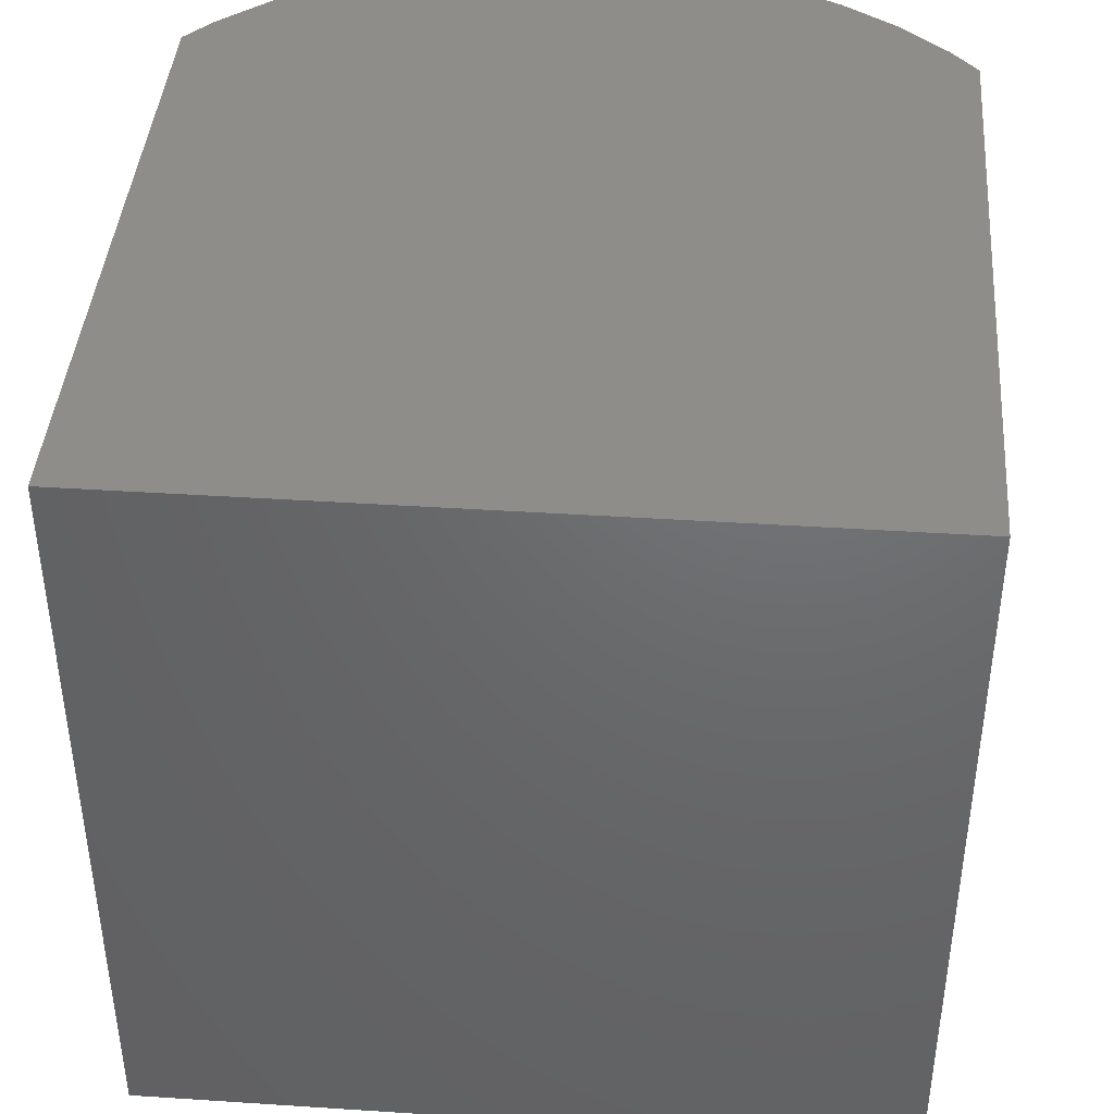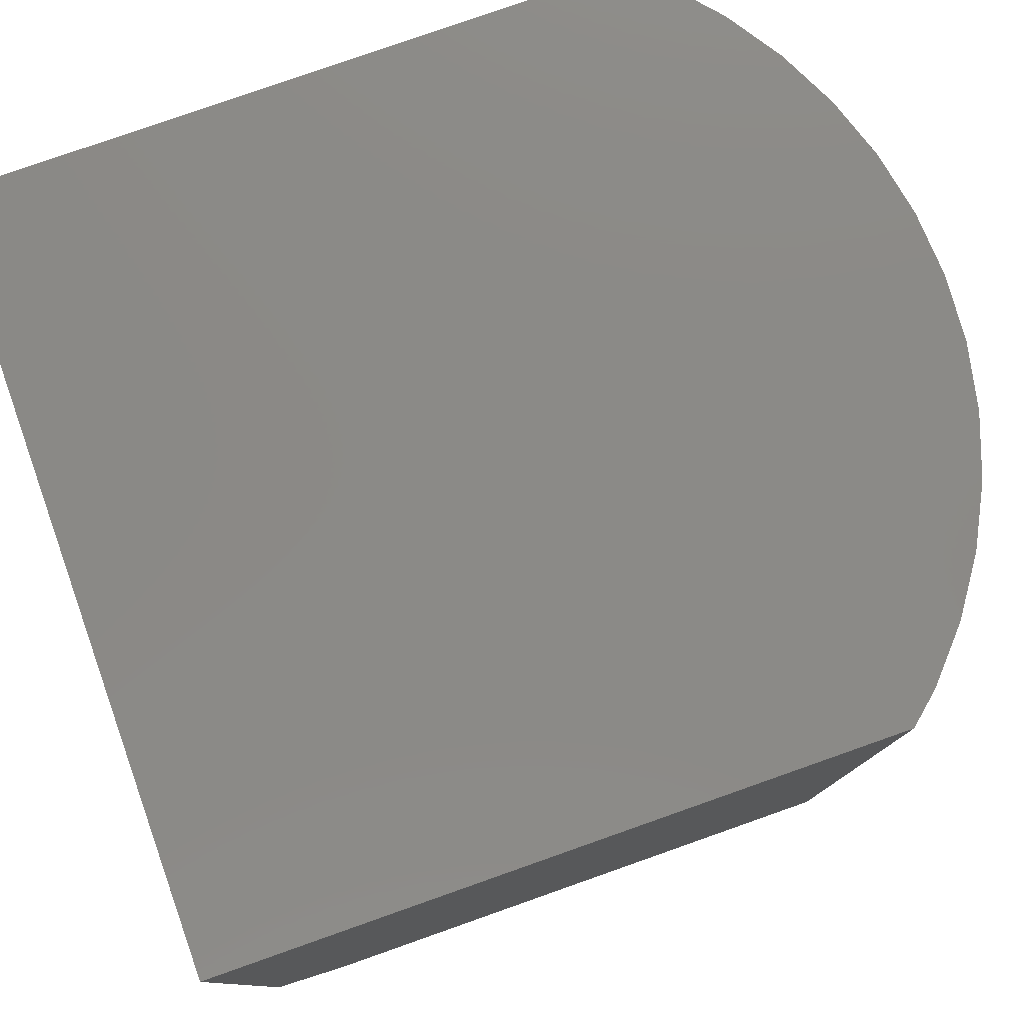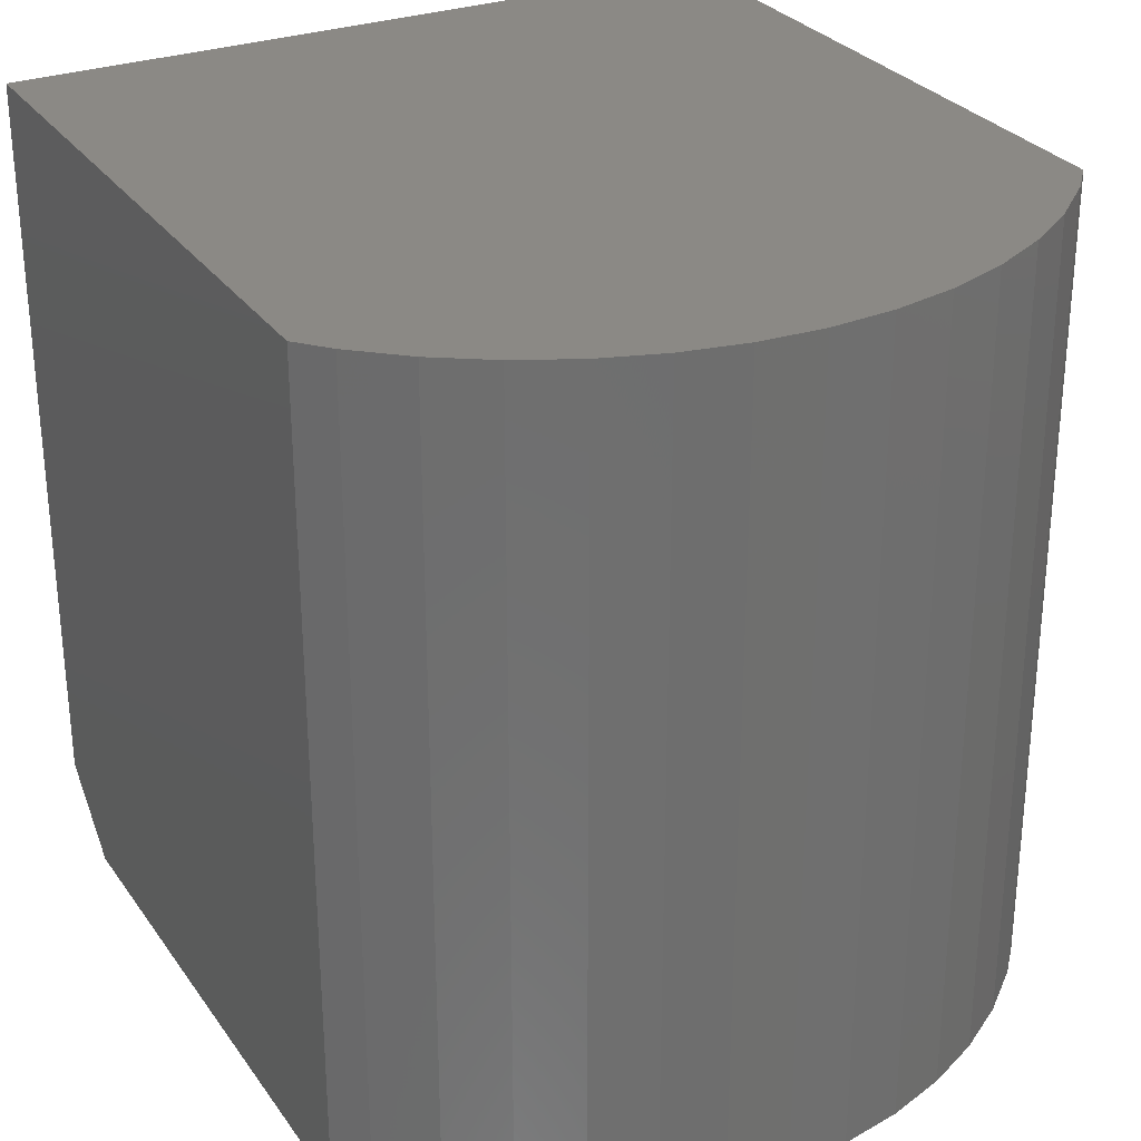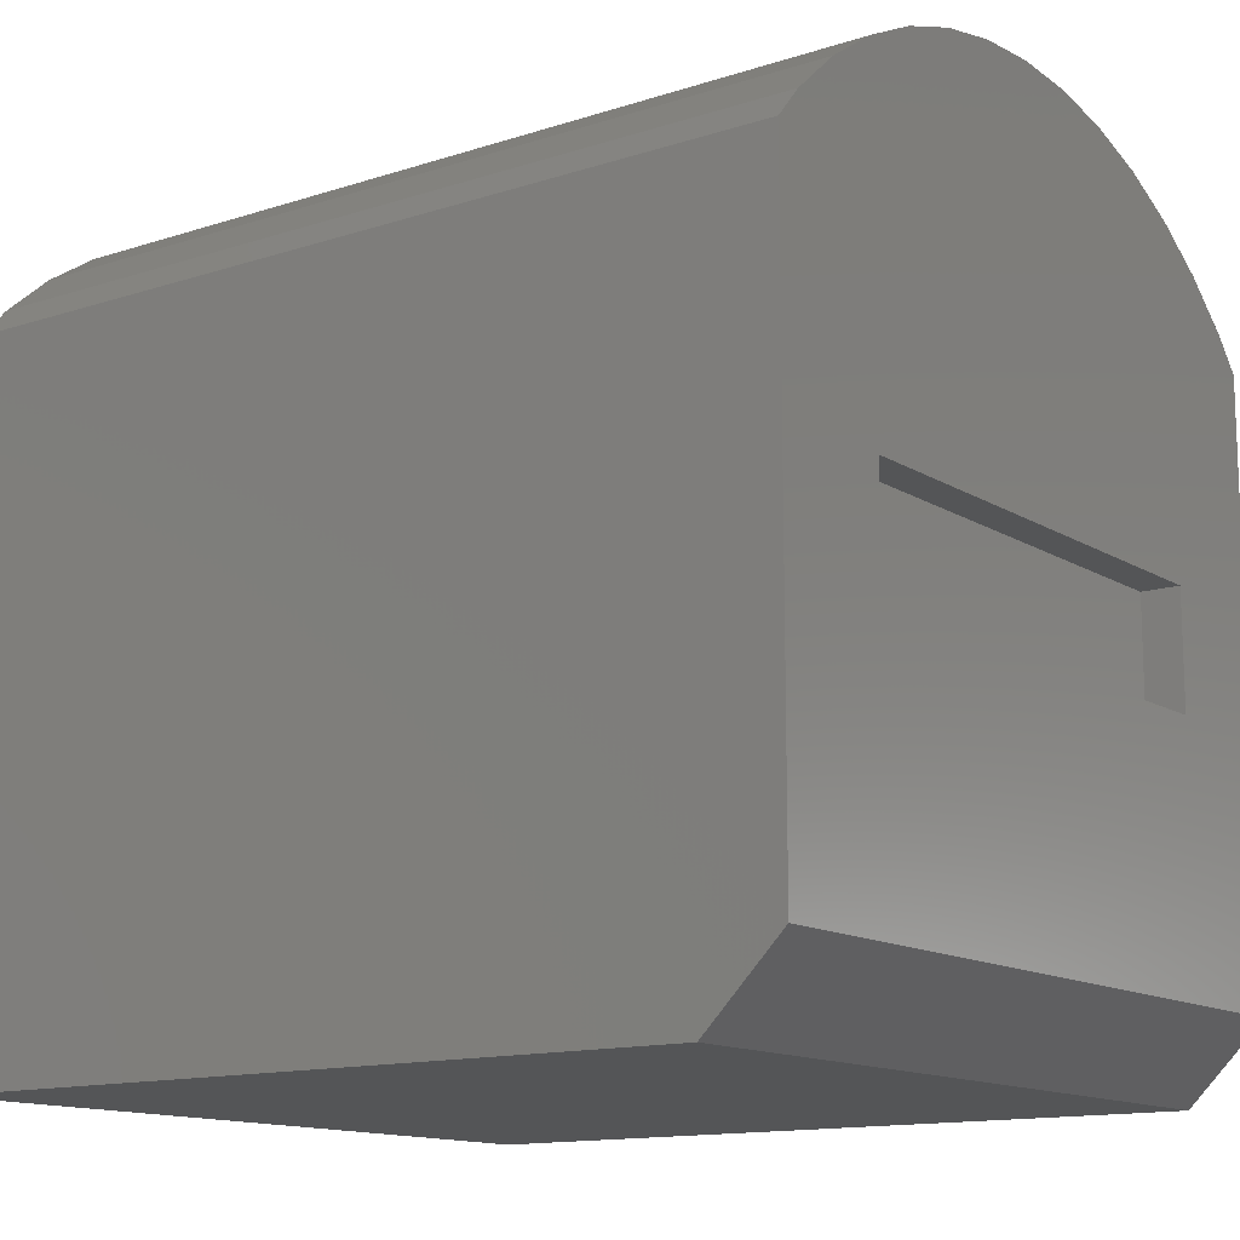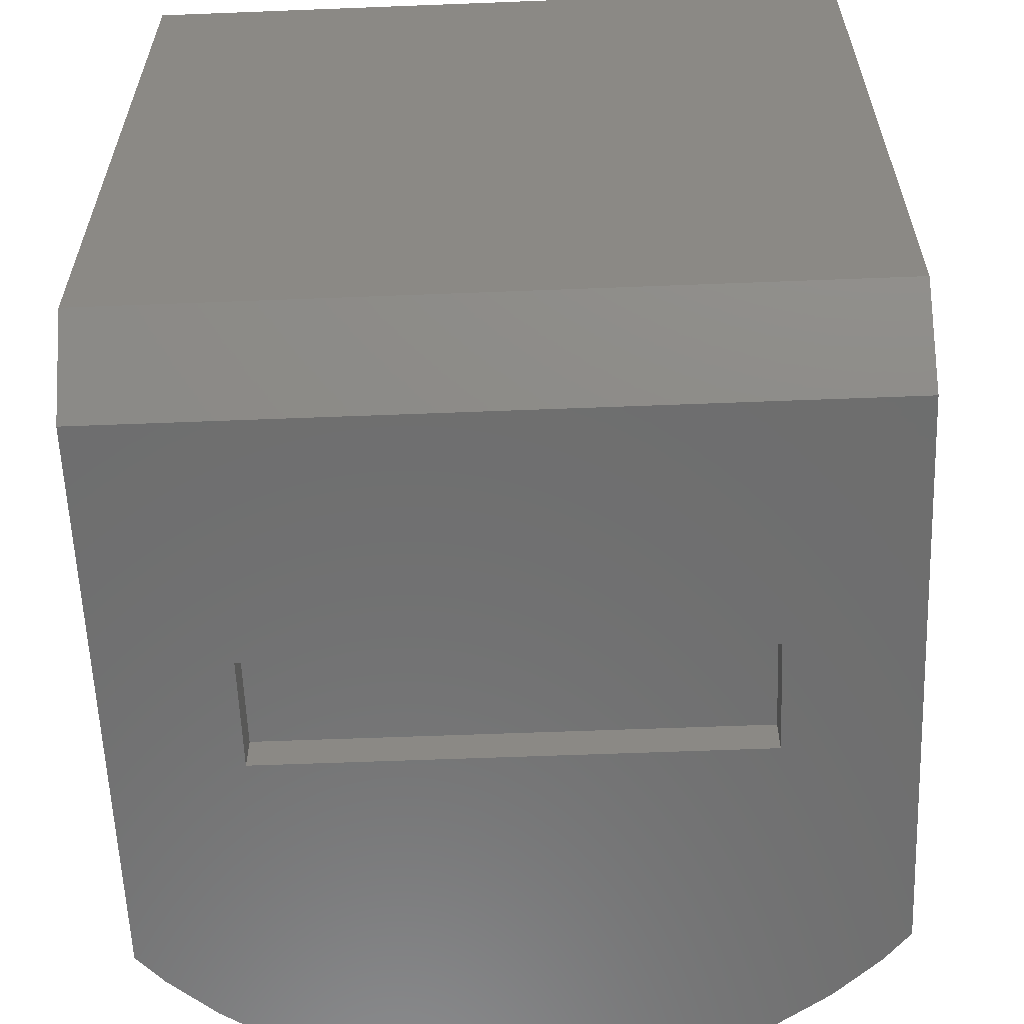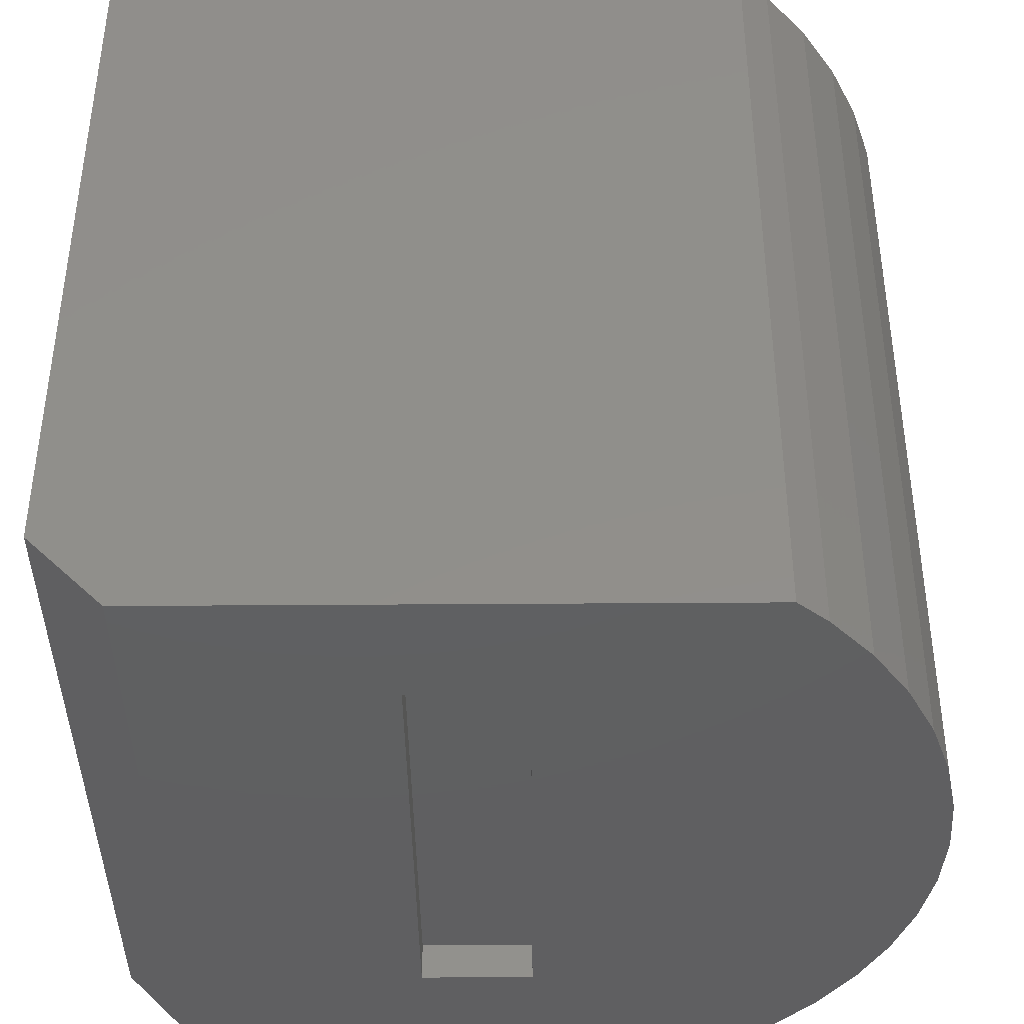
<metadata>
{"format":"stl","ext":"stl","renderer":"f3d","projection":"perspective","resolution":1024,"background":"white","views":[{"elev":41.7,"azim":-175.5,"up":"+Y"},{"elev":79.1,"azim":-109.4,"up":"+Y"},{"elev":29.1,"azim":-28.4,"up":"+Y"},{"elev":-13.4,"azim":-53.7,"up":"+Z"},{"elev":-59.9,"azim":-177.7,"up":"+Y"},{"elev":-40.1,"azim":-89.5,"up":"+Y"}]}
</metadata>
<code>
# stl→obj: 44 verts, 84 faces
v -0.6786 0 4.755
v 0 8.8 4.8
v -0.6786 8.8 4.755
v 0 0 4.8
v -1.346 0 4.623
v -1.346 8.8 4.623
v -1.99 0 4.404
v -1.99 8.8 4.404
v -2.6 0 4.103
v -2.6 8.8 4.103
v -3.166 0 3.726
v -3.166 8.8 3.726
v -3.677 0 3.277
v -3.677 8.8 3.277
v -3.96 0 2.955
v -3.96 8.8 2.955
v -3.96 0 -3.2
v -3.96 8.8 -4
v -3.96 0.8 -4
v 0.6786 0 4.755
v 0.6786 8.8 4.755
v 1.346 0 4.623
v 1.346 8.8 4.623
v 1.99 0 4.404
v 1.99 8.8 4.404
v 2.6 0 4.103
v 2.6 8.8 4.103
v 3.166 0 3.726
v 3.166 8.8 3.726
v 3.677 0 3.277
v 3.677 8.8 3.277
v 3.96 8.8 2.955
v 3.96 0 2.955
v 3.96 0 -3.2
v 3.96 8.8 -4
v 3.96 0.8 -4
v -2.6 0.4 0.6
v 2.6 0.4 -0.6
v 2.6 0.4 0.6
v -2.6 0.4 -0.6
v 2.6 0 0.6
v -2.6 0 0.6
v -2.6 0 -0.6
v 2.6 0 -0.6
f 1 2 3
f 2 1 4
f 5 3 6
f 3 5 1
f 7 6 8
f 6 7 5
f 9 8 10
f 8 9 7
f 11 10 12
f 10 11 9
f 13 12 14
f 12 13 11
f 14 3 2
f 3 14 12
f 12 6 3
f 6 12 10
f 10 8 6
f 13 4 1
f 1 11 13
f 11 1 5
f 5 9 11
f 9 5 7
f 15 13 14
f 14 16 15
f 17 15 16
f 16 18 17
f 18 19 17
f 20 21 2
f 2 4 20
f 22 23 21
f 21 20 22
f 24 25 23
f 23 22 24
f 26 27 25
f 25 24 26
f 28 29 27
f 27 26 28
f 30 31 29
f 29 28 30
f 31 2 21
f 21 29 31
f 29 21 23
f 23 27 29
f 27 23 25
f 30 20 4
f 20 30 28
f 28 22 20
f 22 28 26
f 26 24 22
f 32 31 30
f 30 33 32
f 32 33 34
f 34 35 32
f 36 35 34
f 17 19 36
f 36 34 17
f 35 36 19
f 19 18 35
f 4 13 15
f 33 30 4
f 14 2 31
f 32 16 14
f 14 31 32
f 16 32 35
f 35 18 16
f 37 38 39
f 38 37 40
f 37 41 42
f 41 37 39
f 40 42 43
f 42 40 37
f 38 43 44
f 43 38 40
f 39 44 41
f 44 39 38
f 44 43 17
f 17 34 44
f 41 44 34
f 34 33 41
f 15 42 41
f 41 33 15
f 43 42 15
f 15 17 43
f 4 15 33

</code>
